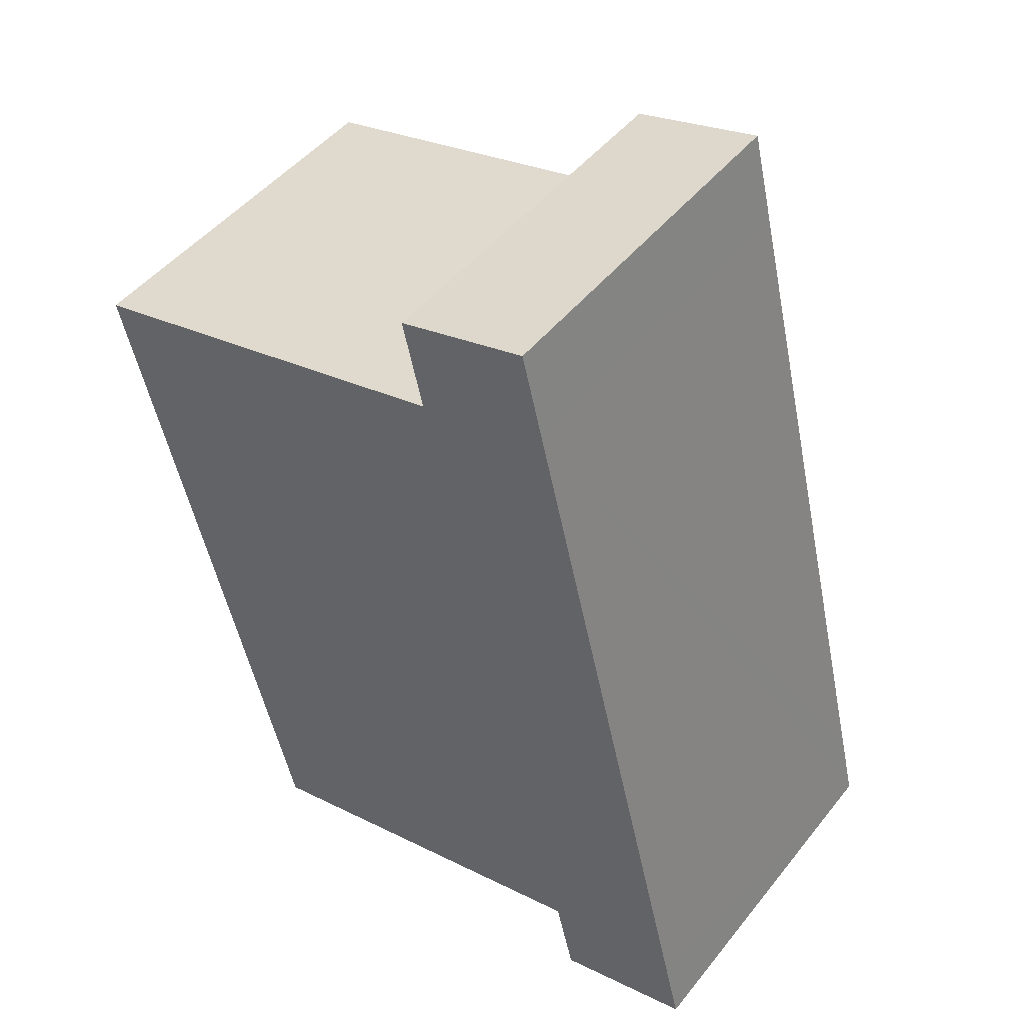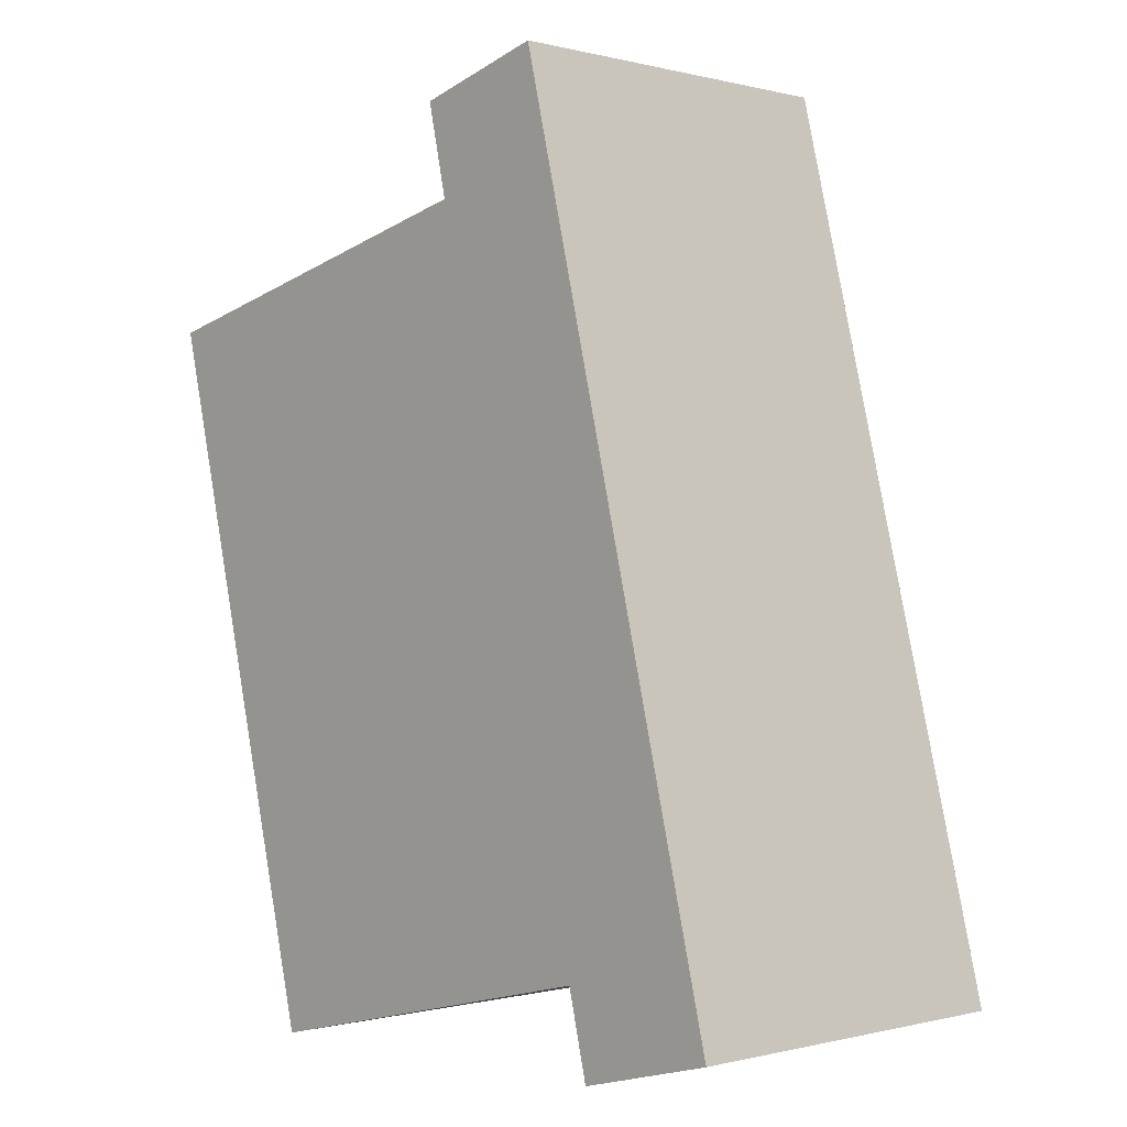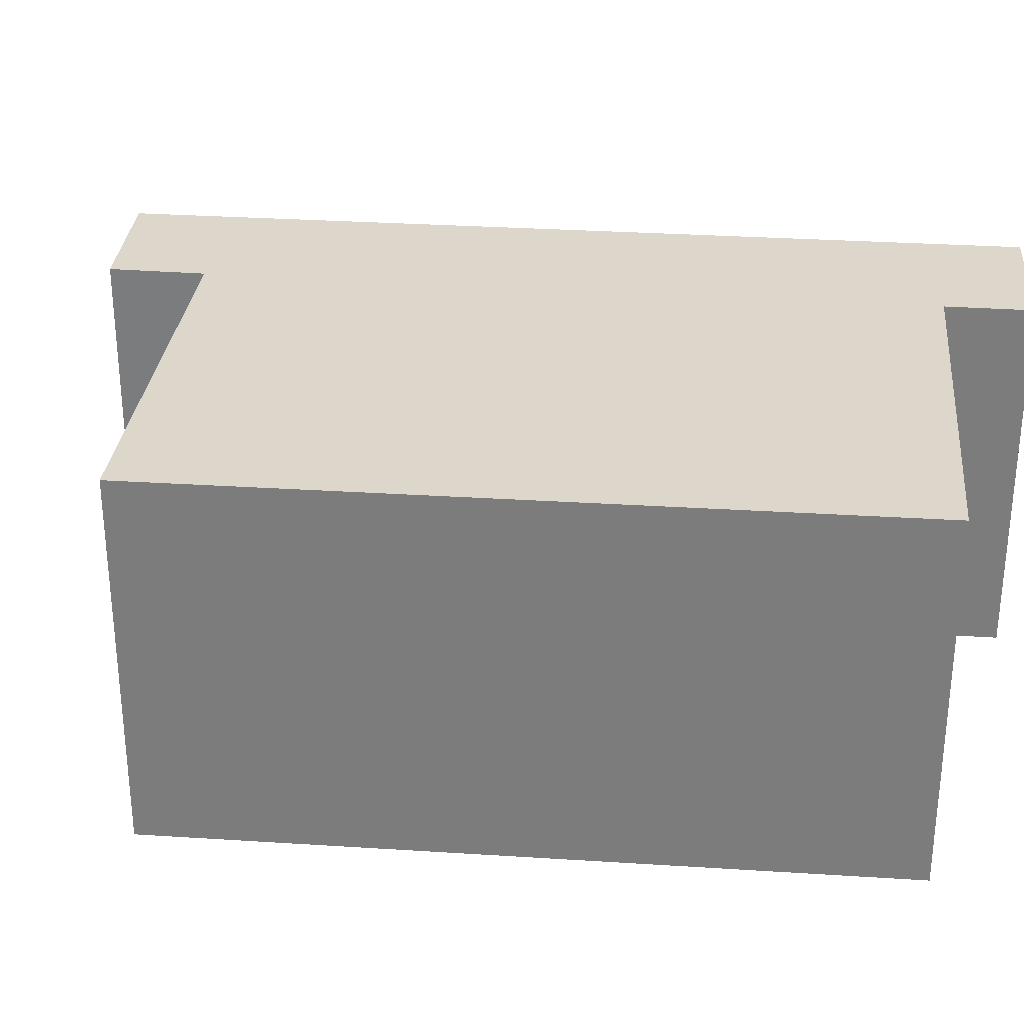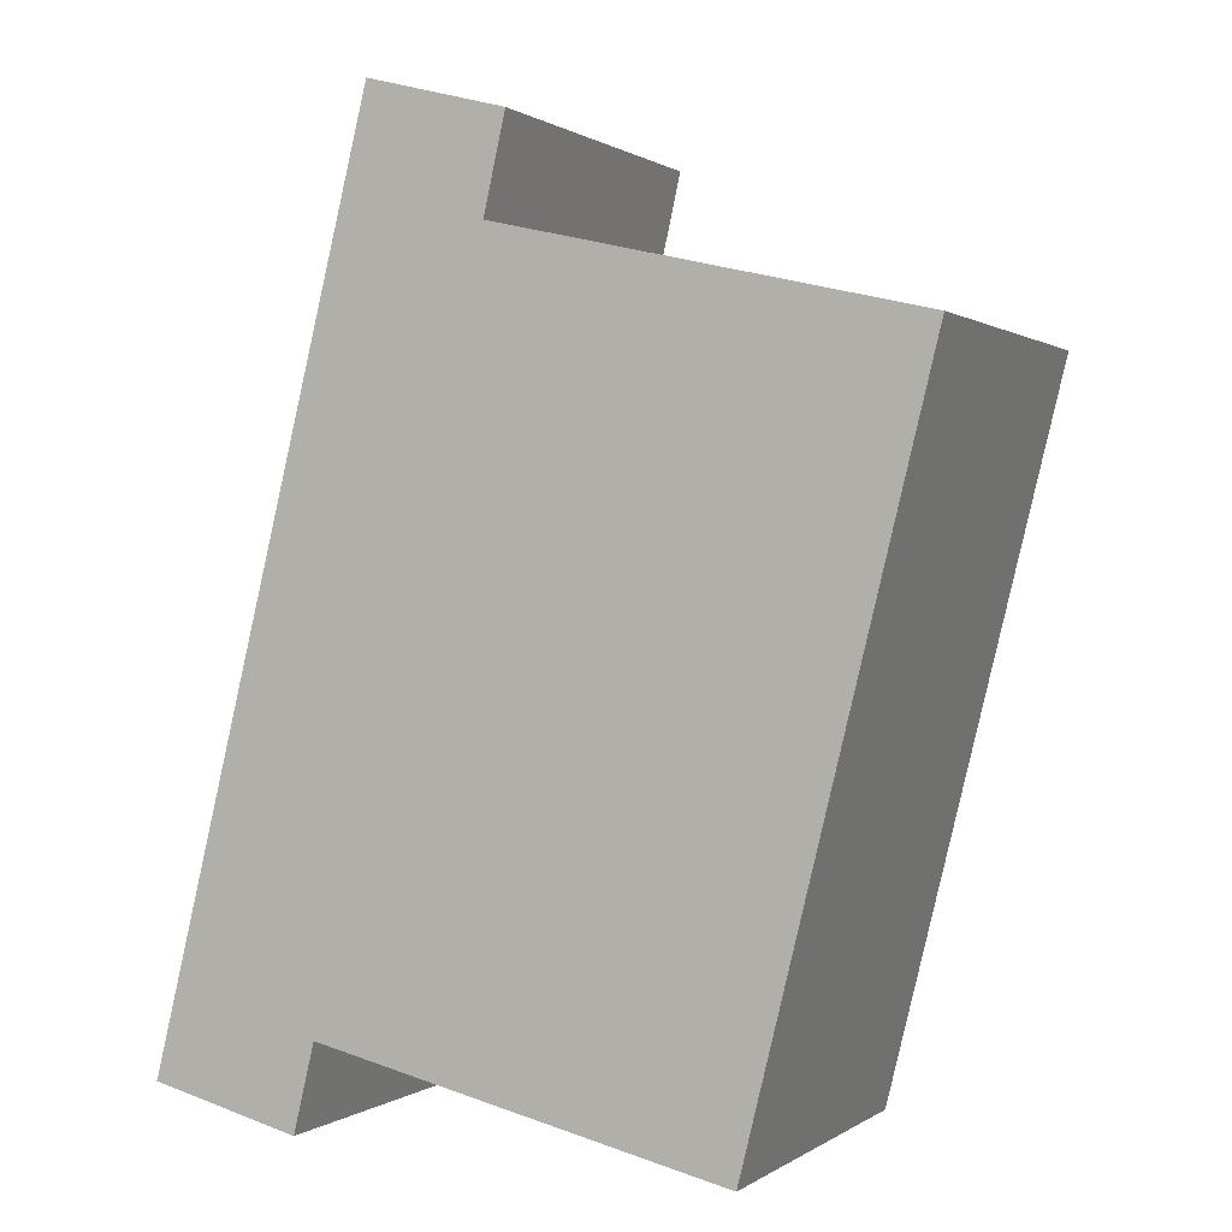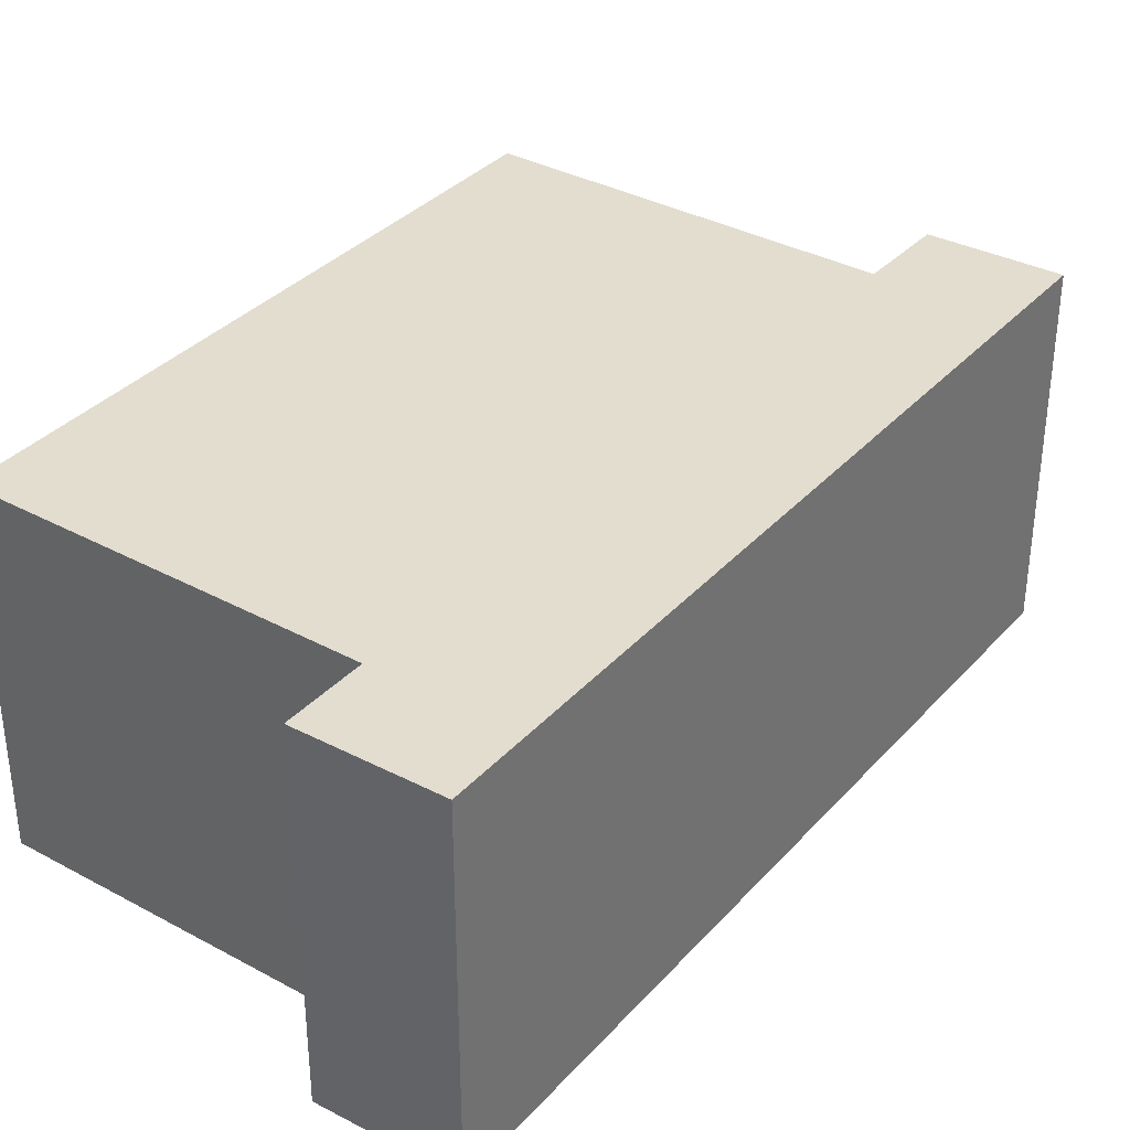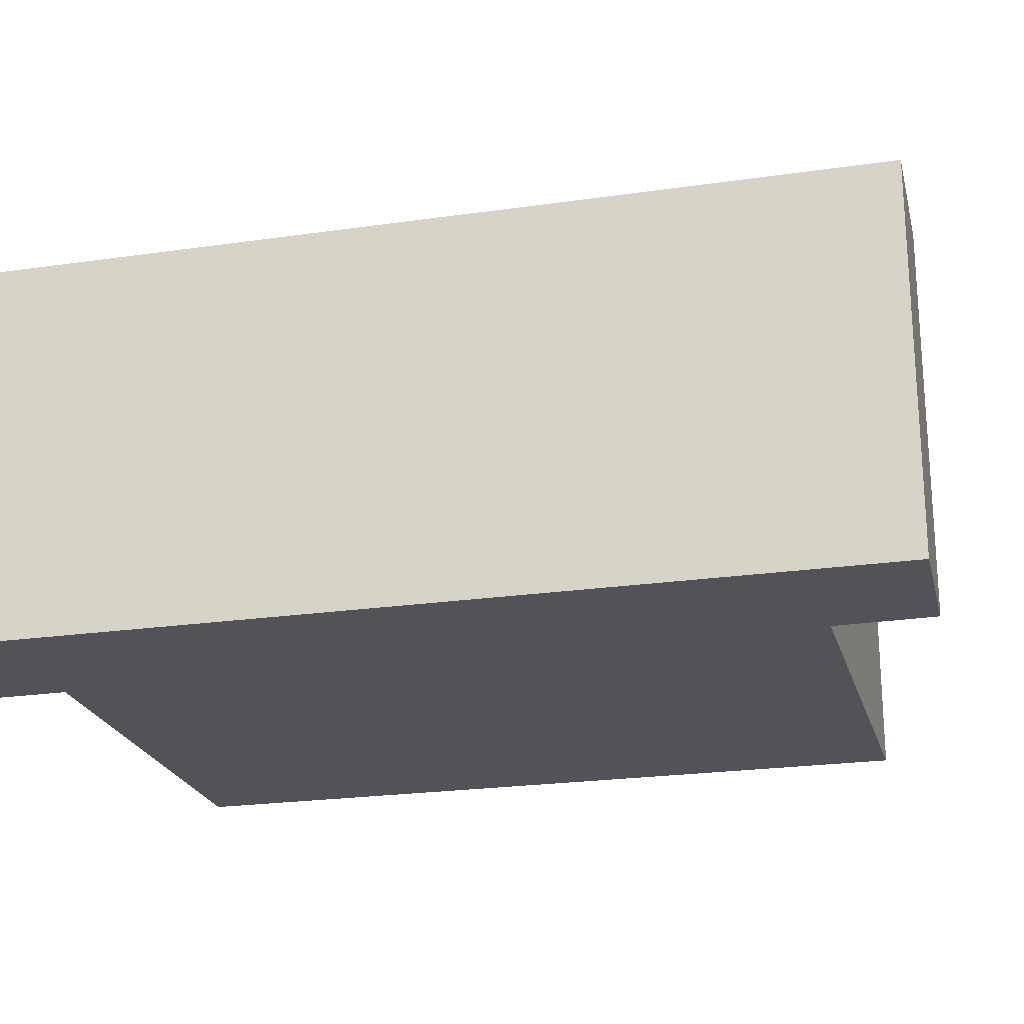
<metadata>
{"format":"obj","ext":"obj","renderer":"f3d","projection":"perspective","resolution":1024,"background":"white","views":[{"elev":47.8,"azim":-143.4,"up":"+Z"},{"elev":-0.3,"azim":-133.7,"up":"+Z"},{"elev":30.4,"azim":109.2,"up":"+Y"},{"elev":0.5,"azim":24.4,"up":"+Z"},{"elev":34.8,"azim":-130.7,"up":"+Y"},{"elev":-22.7,"azim":-62.2,"up":"+Y"}]}
</metadata>
<code>
v  10.59 5.426 9.502
v  2.35 5.426 0.683
v  4.752 5.426 10.87
v  8.073 5.426 -0.684
v  5.054 5.426 12.21
v  2.802 5.426 11.43
v  3.12 5.426 12.72
v  0.258 5.426 1.054
v  4.774 5.426 10.96
v  0 5.426 3.322e-16
v  2.058 5.426 -0.54
v  2.323 5.426 0.571
v  2.058 3.307e-17 -0.54
v  0 0 0
v  8.073 4.188e-17 -0.684
v  2.35 -4.182e-17 0.683
v  0.258 -6.454e-17 1.054
v  2.802 -6.996e-16 11.43
v  3.12 -7.791e-16 12.72
v  5.054 -7.478e-16 12.21
v  4.752 -6.654e-16 10.87
v  10.59 -5.818e-16 9.502
v  4.774 -6.714e-16 10.96
v  2.323 -3.496e-17 0.571
g defaultobject
f 1 2 3
f 2 1 4
f 5 6 7
f 6 5 8
f 8 5 9
f 8 9 10
f 10 9 11
f 11 9 3
f 11 3 12
f 12 3 2
f 13 10 11
f 10 13 14
f 15 2 4
f 2 15 16
f 14 8 10
f 8 14 6
f 6 14 17
f 6 17 18
f 6 18 7
f 7 18 19
f 19 5 7
f 5 19 20
f 21 1 3
f 1 21 22
f 20 9 5
f 9 20 3
f 3 20 21
f 21 20 23
f 22 4 1
f 4 22 15
f 12 13 11
f 13 12 2
f 13 2 24
f 24 2 16
f 22 16 15
f 16 22 21
f 24 14 13
f 14 24 16
f 14 16 21
f 14 21 23
f 14 23 20
f 14 20 18
f 18 20 19
f 14 18 17

</code>
